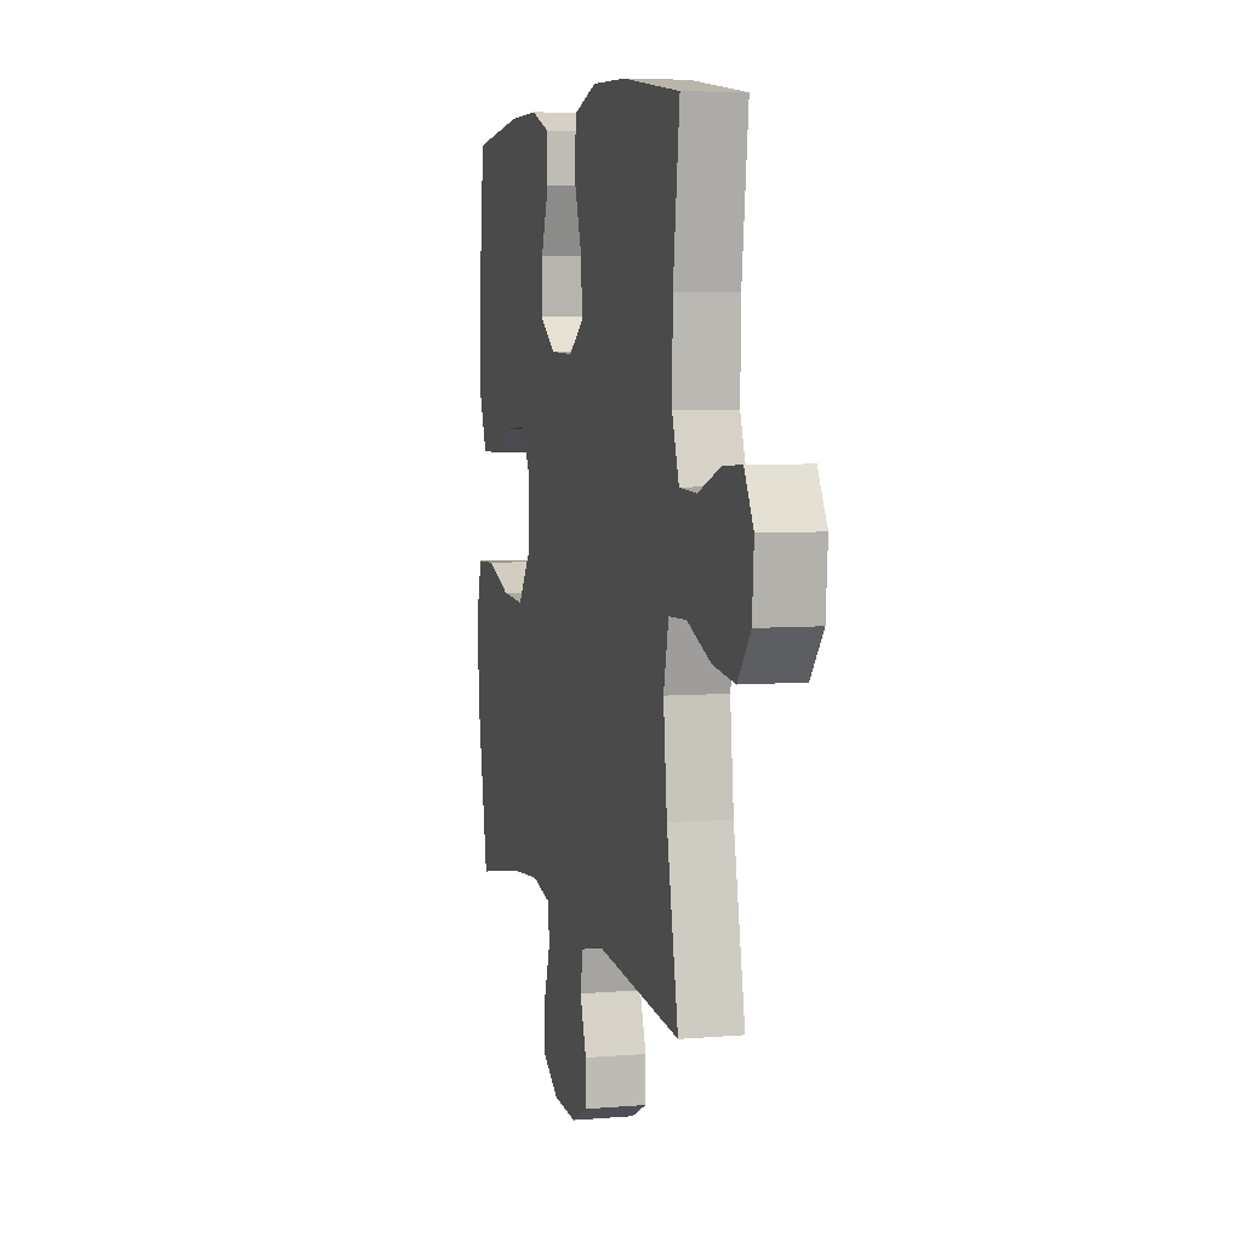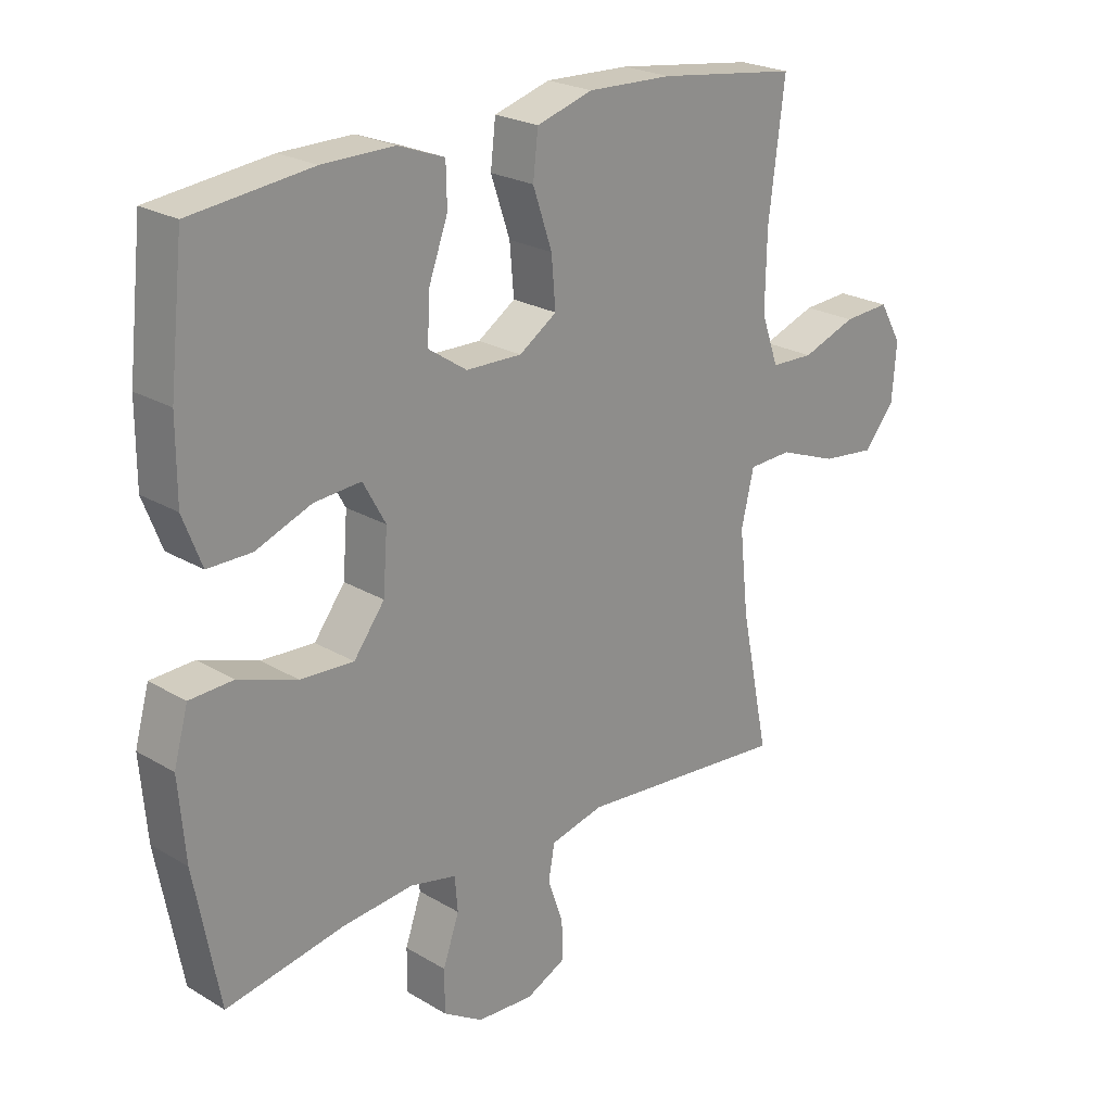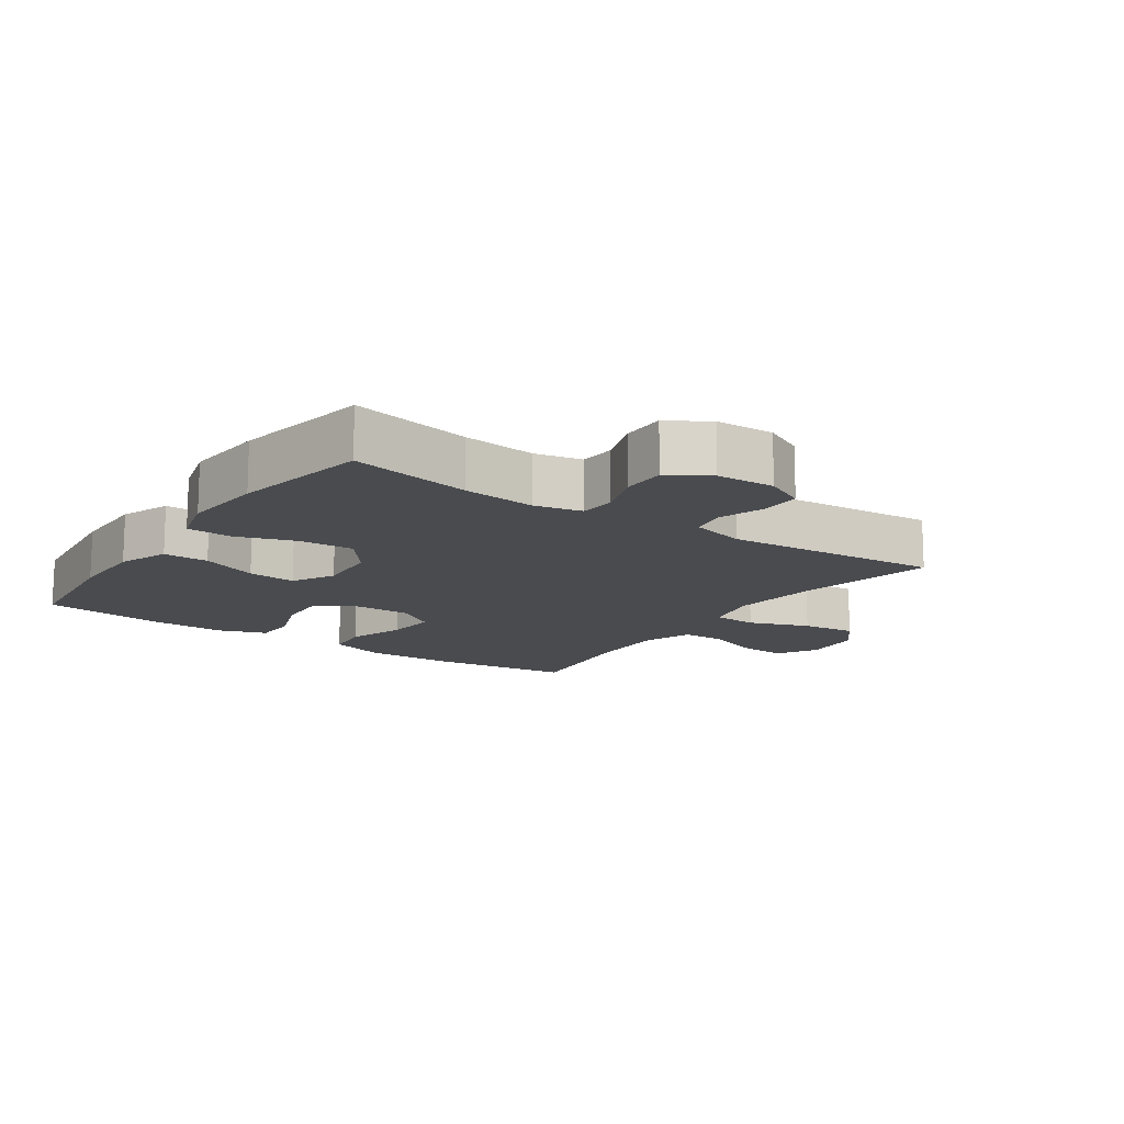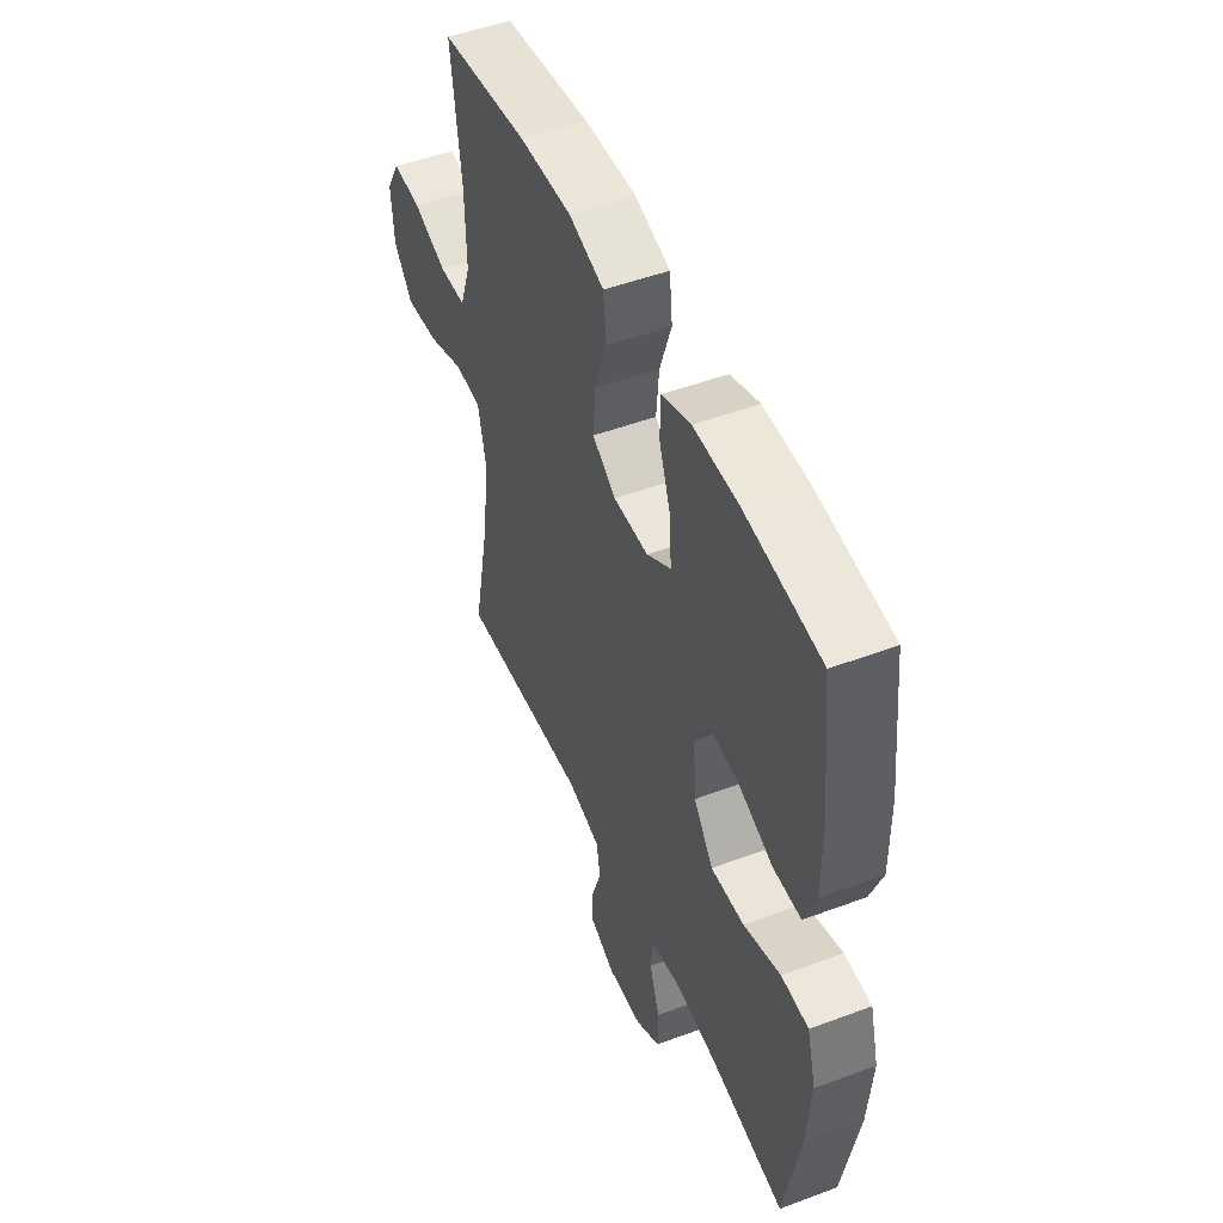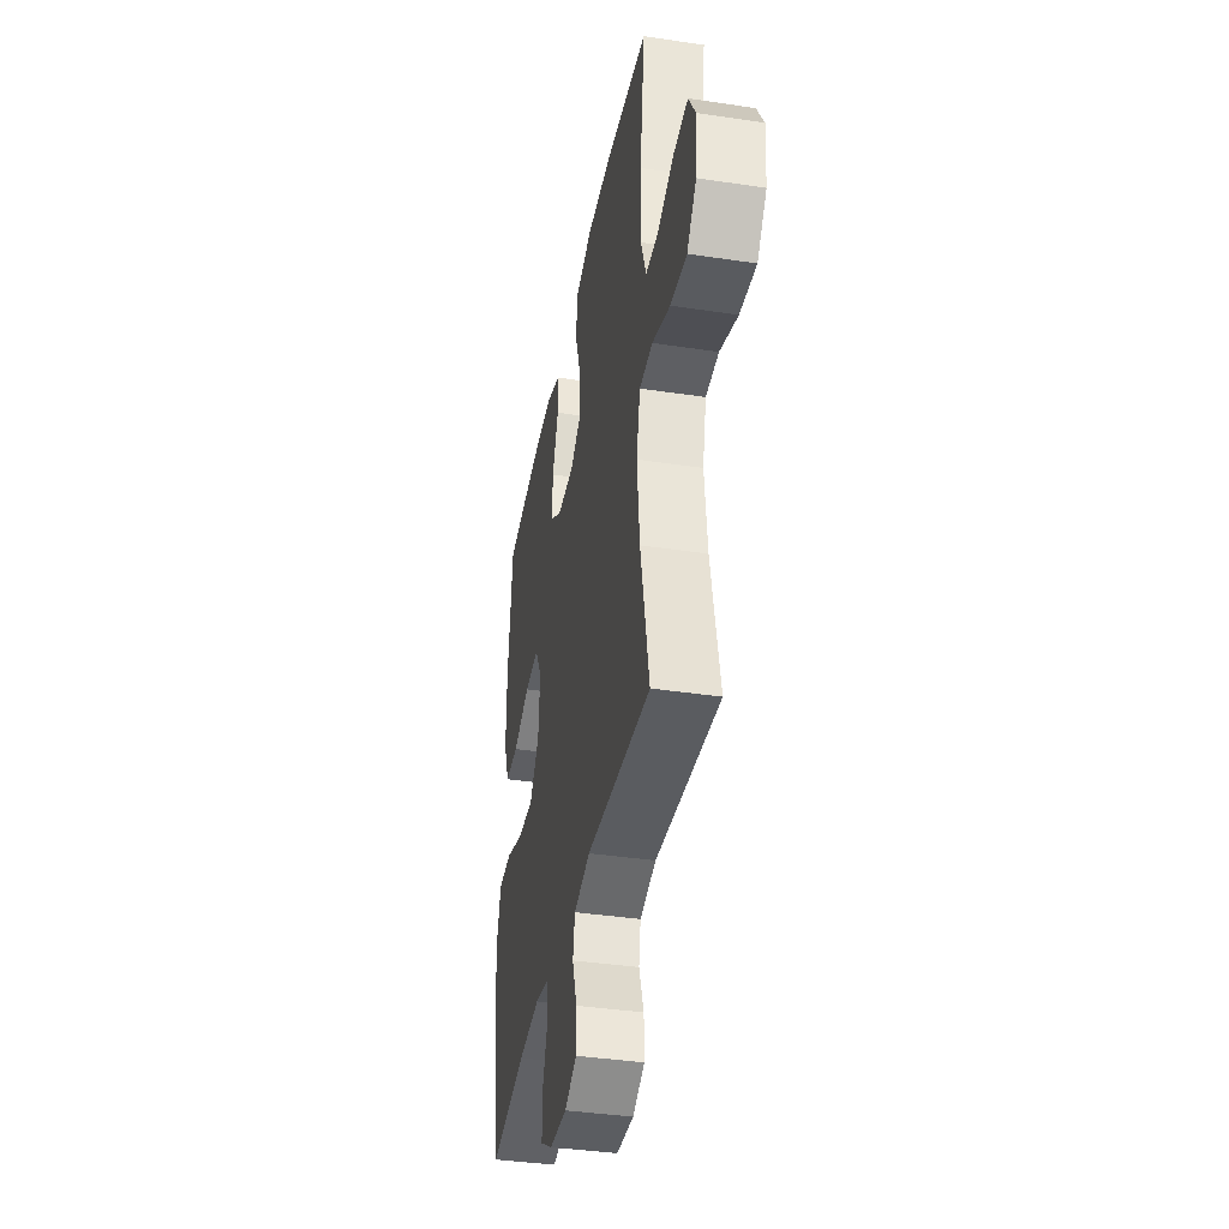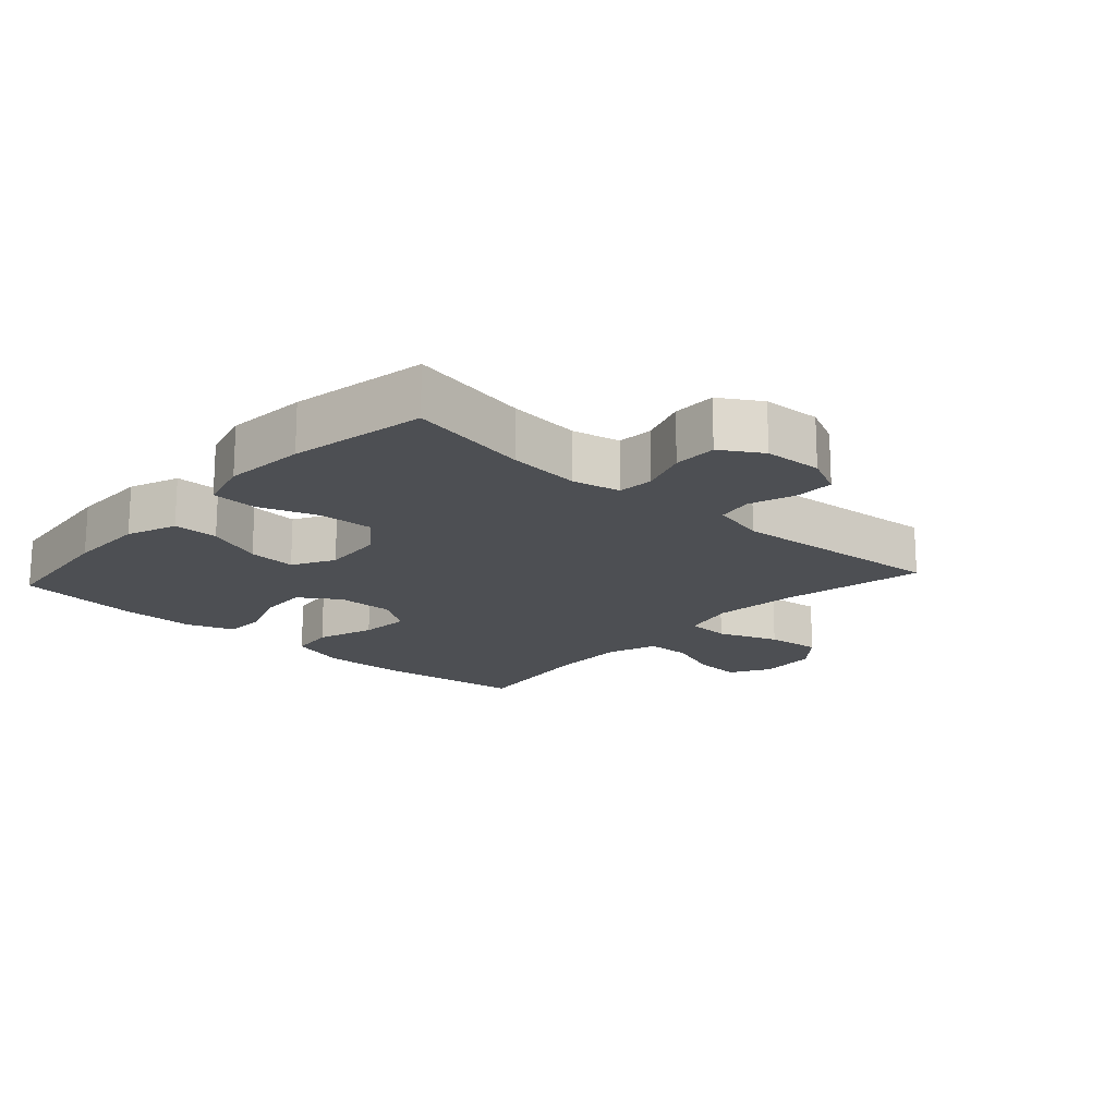
<metadata>
{"format":"obj","ext":"obj","renderer":"f3d","projection":"perspective","resolution":1024,"background":"white","views":[{"elev":5.8,"azim":-104.4,"up":"+Z"},{"elev":23.2,"azim":135.2,"up":"+Z"},{"elev":-14.1,"azim":145.3,"up":"+Y"},{"elev":49.3,"azim":67.5,"up":"+Z"},{"elev":-38.8,"azim":-100.7,"up":"+Z"},{"elev":-17.6,"azim":137.8,"up":"+Y"}]}
</metadata>
<code>
o path394
v -0.4462 0.0375 0.3171
v -0.4438 0.0375 0.1935
v -0.4721 0.0375 0.1136
v -0.542 0.0375 0.1113
v -0.6306 0.0375 0.1435
v -0.7064 0.0375 0.1483
v -0.7432 0.0375 0.08427
v -0.7361 0.0375 -0.0086
v -0.6857 0.0375 -0.06977
v -0.5981 0.0375 -0.05978
v -0.502 0.0375 -0.02344
v -0.4315 0.0375 -0.02662
v -0.411 0.0375 -0.1146
v -0.4256 0.0375 -0.2502
v -0.4722 0.0375 -0.4774
v -0.1274 0.0375 -0.4477
v -0.04018 0.0375 -0.4692
v -0.02984 0.0375 -0.5262
v -0.05517 0.0375 -0.5996
v -0.05602 0.0375 -0.6627
v 0.008345 0.0375 -0.6937
v 0.1011 0.0375 -0.6889
v 0.1661 0.0375 -0.649
v 0.1662 0.0375 -0.5793
v 0.1398 0.0375 -0.5026
v 0.1446 0.0375 -0.4462
v 0.2205 0.0375 -0.4296
v 0.3363 0.0375 -0.4408
v 0.5297 0.0375 -0.4774
v 0.5705 0.0375 -0.2596
v 0.5815 0.0375 -0.1295
v 0.5584 0.0375 -0.04512
v 0.487 0.0375 -0.04178
v 0.3912 0.0375 -0.07484
v 0.3042 0.0375 -0.07965
v 0.2537 0.0375 -0.01272
v 0.2464 0.0375 0.08497
v 0.2832 0.0375 0.1513
v 0.36 0.0375 0.1452
v 0.4502 0.0375 0.1099
v 0.5223 0.0375 0.1097
v 0.553 0.0375 0.1892
v 0.5528 0.0375 0.3141
v 0.5297 0.0375 0.5243
v 0.3324 0.0375 0.5473
v 0.2149 0.0375 0.5484
v 0.1394 0.0375 0.5206
v 0.1379 0.0375 0.4536
v 0.1691 0.0375 0.3678
v 0.1731 0.0375 0.2917
v 0.1101 0.0375 0.2493
v 0.01871 0.0375 0.2474
v -0.04258 0.0375 0.2881
v -0.03574 0.0375 0.3681
v -0.004439 0.0375 0.4604
v -0.01275 0.0375 0.5321
v -0.1045 0.0375 0.5596
v -0.2426 0.0375 0.5549
v -0.4722 0.0375 0.5243
v -0.4462 -0.0375 0.3171
v -0.4438 -0.0375 0.1935
v -0.4721 -0.0375 0.1136
v -0.542 -0.0375 0.1113
v -0.6306 -0.0375 0.1435
v -0.7064 -0.0375 0.1483
v -0.7432 -0.0375 0.08427
v -0.7361 -0.0375 -0.0086
v -0.6857 -0.0375 -0.06977
v -0.5981 -0.0375 -0.05978
v -0.502 -0.0375 -0.02344
v -0.4315 -0.0375 -0.02662
v -0.411 -0.0375 -0.1146
v -0.4256 -0.0375 -0.2502
v -0.4722 -0.0375 -0.4774
v -0.1274 -0.0375 -0.4477
v -0.04018 -0.0375 -0.4692
v -0.02984 -0.0375 -0.5262
v -0.05517 -0.0375 -0.5996
v -0.05602 -0.0375 -0.6627
v 0.008345 -0.0375 -0.6937
v 0.1011 -0.0375 -0.6889
v 0.1661 -0.0375 -0.649
v 0.1662 -0.0375 -0.5793
v 0.1398 -0.0375 -0.5026
v 0.1446 -0.0375 -0.4462
v 0.2205 -0.0375 -0.4296
v 0.3363 -0.0375 -0.4408
v 0.5297 -0.0375 -0.4774
v 0.5705 -0.0375 -0.2596
v 0.5815 -0.0375 -0.1295
v 0.5584 -0.0375 -0.04512
v 0.487 -0.0375 -0.04178
v 0.3912 -0.0375 -0.07484
v 0.3042 -0.0375 -0.07965
v 0.2537 -0.0375 -0.01272
v 0.2464 -0.0375 0.08497
v 0.2832 -0.0375 0.1513
v 0.36 -0.0375 0.1452
v 0.4502 -0.0375 0.1099
v 0.5223 -0.0375 0.1097
v 0.553 -0.0375 0.1892
v 0.5528 -0.0375 0.3141
v 0.5297 -0.0375 0.5243
v 0.3324 -0.0375 0.5473
v 0.2149 -0.0375 0.5484
v 0.1394 -0.0375 0.5206
v 0.1379 -0.0375 0.4536
v 0.1691 -0.0375 0.3678
v 0.1731 -0.0375 0.2917
v 0.1101 -0.0375 0.2493
v 0.01871 -0.0375 0.2474
v -0.04258 -0.0375 0.2881
v -0.03574 -0.0375 0.3681
v -0.004439 -0.0375 0.4604
v -0.01275 -0.0375 0.5321
v -0.1045 -0.0375 0.5596
v -0.2426 -0.0375 0.5549
v -0.4722 -0.0375 0.5243
v -0.01275 0.0375 0.5321
v -0.01275 0.0375 0.5321
v -0.1045 0.0375 0.5596
v -0.2426 0.0375 0.5549
v 0.3324 0.0375 0.5473
v 0.2149 0.0375 0.5484
v 0.1394 0.0375 0.5206
v 0.1394 0.0375 0.5206
v 0.5297 0.0375 0.5243
v 0.5297 0.0375 0.5243
v -0.004439 0.0375 0.4604
v -0.4722 0.0375 0.5243
v -0.4722 0.0375 0.5243
v 0.1379 0.0375 0.4536
v -0.03574 0.0375 0.3681
v 0.1691 0.0375 0.3678
v -0.4462 0.0375 0.3171
v 0.5528 0.0375 0.3141
v -0.04258 0.0375 0.2881
v -0.04258 0.0375 0.2881
v 0.1731 0.0375 0.2917
v -0.4438 0.0375 0.1935
v 0.553 0.0375 0.1892
v 0.1101 0.0375 0.2493
v 0.01871 0.0375 0.2474
v -0.4721 0.0375 0.1136
v -0.4721 0.0375 0.1136
v 0.5223 0.0375 0.1097
v 0.5223 0.0375 0.1097
v 0.2832 0.0375 0.1513
v 0.2832 0.0375 0.1513
v 0.36 0.0375 0.1452
v 0.2464 0.0375 0.08497
v -0.6306 0.0375 0.1435
v -0.7064 0.0375 0.1483
v -0.7064 0.0375 0.1483
v -0.7432 0.0375 0.08427
v 0.4502 0.0375 0.1099
v -0.542 0.0375 0.1113
v 0.2537 0.0375 -0.01272
v -0.7361 0.0375 -0.0086
v -0.6857 0.0375 -0.06977
v 0.3042 0.0375 -0.07965
v -0.502 0.0375 -0.02344
v -0.4315 0.0375 -0.02662
v -0.4315 0.0375 -0.02662
v -0.5981 0.0375 -0.05978
v -0.411 0.0375 -0.1146
v 0.5584 0.0375 -0.04512
v 0.5584 0.0375 -0.04512
v 0.487 0.0375 -0.04178
v 0.3912 0.0375 -0.07484
v 0.5815 0.0375 -0.1295
v -0.4256 0.0375 -0.2502
v 0.5705 0.0375 -0.2596
v 0.5297 0.0375 -0.4774
v 0.5297 0.0375 -0.4774
v 0.3363 0.0375 -0.4408
v 0.2205 0.0375 -0.4296
v 0.1446 0.0375 -0.4462
v 0.1446 0.0375 -0.4462
v 0.1398 0.0375 -0.5026
v -0.1274 0.0375 -0.4477
v -0.04018 0.0375 -0.4692
v -0.04018 0.0375 -0.4692
v -0.4722 0.0375 -0.4774
v -0.4722 0.0375 -0.4774
v -0.02984 0.0375 -0.5262
v 0.1662 0.0375 -0.5793
v -0.05517 0.0375 -0.5996
v 0.1661 0.0375 -0.649
v -0.05602 0.0375 -0.6627
v -0.05602 0.0375 -0.6627
v 0.1011 0.0375 -0.6889
v 0.008345 0.0375 -0.6937
v -0.01275 -0.0375 0.5321
v -0.01275 -0.0375 0.5321
v -0.1045 -0.0375 0.5596
v -0.2426 -0.0375 0.5549
v 0.3324 -0.0375 0.5473
v 0.2149 -0.0375 0.5484
v 0.1394 -0.0375 0.5206
v 0.1394 -0.0375 0.5206
v 0.5297 -0.0375 0.5243
v 0.5297 -0.0375 0.5243
v -0.004439 -0.0375 0.4604
v -0.4722 -0.0375 0.5243
v -0.4722 -0.0375 0.5243
v 0.1379 -0.0375 0.4536
v -0.03574 -0.0375 0.3681
v 0.1691 -0.0375 0.3678
v -0.4462 -0.0375 0.3171
v 0.5528 -0.0375 0.3141
v -0.04258 -0.0375 0.2881
v -0.04258 -0.0375 0.2881
v 0.1731 -0.0375 0.2917
v -0.4438 -0.0375 0.1935
v 0.553 -0.0375 0.1892
v 0.1101 -0.0375 0.2493
v 0.01871 -0.0375 0.2474
v -0.4721 -0.0375 0.1136
v -0.4721 -0.0375 0.1136
v 0.5223 -0.0375 0.1097
v 0.5223 -0.0375 0.1097
v 0.2832 -0.0375 0.1513
v 0.2832 -0.0375 0.1513
v 0.36 -0.0375 0.1452
v 0.2464 -0.0375 0.08497
v -0.6306 -0.0375 0.1435
v -0.7064 -0.0375 0.1483
v -0.7064 -0.0375 0.1483
v -0.7432 -0.0375 0.08427
v 0.4502 -0.0375 0.1099
v -0.542 -0.0375 0.1113
v 0.2537 -0.0375 -0.01272
v -0.7361 -0.0375 -0.0086
v -0.6857 -0.0375 -0.06977
v 0.3042 -0.0375 -0.07965
v -0.502 -0.0375 -0.02344
v -0.4315 -0.0375 -0.02662
v -0.4315 -0.0375 -0.02662
v -0.5981 -0.0375 -0.05978
v -0.411 -0.0375 -0.1146
v 0.5584 -0.0375 -0.04512
v 0.5584 -0.0375 -0.04512
v 0.487 -0.0375 -0.04178
v 0.3912 -0.0375 -0.07484
v 0.5815 -0.0375 -0.1295
v -0.4256 -0.0375 -0.2502
v 0.5705 -0.0375 -0.2596
v 0.5297 -0.0375 -0.4774
v 0.5297 -0.0375 -0.4774
v 0.3363 -0.0375 -0.4408
v 0.2205 -0.0375 -0.4296
v 0.1446 -0.0375 -0.4462
v 0.1446 -0.0375 -0.4462
v 0.1398 -0.0375 -0.5026
v -0.1274 -0.0375 -0.4477
v -0.04018 -0.0375 -0.4692
v -0.04018 -0.0375 -0.4692
v -0.4722 -0.0375 -0.4774
v -0.4722 -0.0375 -0.4774
v -0.02984 -0.0375 -0.5262
v 0.1662 -0.0375 -0.5793
v -0.05517 -0.0375 -0.5996
v 0.1661 -0.0375 -0.649
v -0.05602 -0.0375 -0.6627
v -0.05602 -0.0375 -0.6627
v 0.1011 -0.0375 -0.6889
v 0.008345 -0.0375 -0.6937
f 212 208 210
f 247 256 241
f 238 241 218
f 228 230 227
f 218 226 217
f 262 261 267
f 248 251 249
f 232 237 219
f 241 233 218
f 216 231 221
f 255 253 257
f 227 234 240
f 263 268 267
f 246 245 248
f 237 232 240
f 208 204 196
f 209 198 199
f 207 199 200
f 212 238 218
f 214 223 225
f 198 211 202
f 262 267 264
f 251 245 236
f 251 236 252
f 227 240 232
f 216 225 231
f 257 233 256
f 214 225 211
f 252 236 253
f 214 211 209
f 253 233 257
f 210 208 197
f 197 208 196
f 253 236 233
f 245 246 244
f 255 261 262
f 241 256 233
f 211 198 209
f 265 268 263
f 238 219 237
f 211 225 216
f 261 255 257
f 263 267 261
f 233 226 218
f 210 197 205
f 230 234 227
f 209 199 207
f 217 223 214
f 256 247 259
f 219 238 215
f 215 238 212
f 235 240 234
f 244 246 242
f 248 245 251
f 223 217 226
f 196 204 194
f 215 212 210
f 120 57 116 195
f 57 58 117 116
f 45 46 105 104
f 46 126 201 105
f 128 45 104 203
f 55 56 115 114
f 58 131 206 117
f 47 48 107 106
f 54 55 114 113
f 48 49 108 107
f 59 1 60 118
f 43 44 103 102
f 138 54 113 213
f 49 50 109 108
f 1 2 61 60
f 42 43 102 101
f 50 51 110 109
f 52 53 112 111
f 51 52 111 110
f 2 145 220 61
f 147 42 101 222
f 149 39 98 224
f 37 38 97 96
f 5 154 229 64
f 6 7 66 65
f 40 41 100 99
f 39 40 99 98
f 4 5 64 63
f 3 4 63 62
f 36 37 96 95
f 7 8 67 66
f 8 9 68 67
f 35 36 95 94
f 11 164 239 70
f 10 11 70 69
f 9 10 69 68
f 12 13 72 71
f 168 33 92 243
f 33 34 93 92
f 31 32 91 90
f 34 35 94 93
f 13 14 73 72
f 30 31 90 89
f 175 30 89 250
f 28 29 88 87
f 27 28 87 86
f 179 27 86 254
f 25 26 85 84
f 16 183 258 75
f 185 16 75 260
f 14 15 74 73
f 17 18 77 76
f 24 25 84 83
f 18 19 78 77
f 23 24 83 82
f 19 191 266 78
f 22 23 82 81
f 21 22 81 80
f 20 21 80 79
f 137 135 133
f 172 166 181
f 163 143 166
f 153 152 155
f 143 142 151
f 187 192 186
f 173 174 176
f 157 144 162
f 166 143 158
f 141 146 156
f 180 182 178
f 152 165 159
f 188 192 193
f 171 173 170
f 162 165 157
f 133 121 129
f 134 124 123
f 132 125 124
f 137 143 163
f 139 150 148
f 123 127 136
f 187 189 192
f 176 161 170
f 176 177 161
f 152 157 165
f 141 156 150
f 182 181 158
f 139 136 150
f 177 178 161
f 139 134 136
f 178 182 158
f 135 122 133
f 122 121 133
f 178 158 161
f 170 169 171
f 180 187 186
f 166 158 181
f 136 134 123
f 190 188 193
f 163 162 144
f 136 141 150
f 186 182 180
f 188 186 192
f 158 143 151
f 135 130 122
f 155 152 159
f 134 132 124
f 142 139 148
f 181 184 172
f 144 140 163
f 140 137 163
f 160 159 165
f 169 167 171
f 173 176 170
f 148 151 142
f 121 119 129
f 140 135 137

</code>
